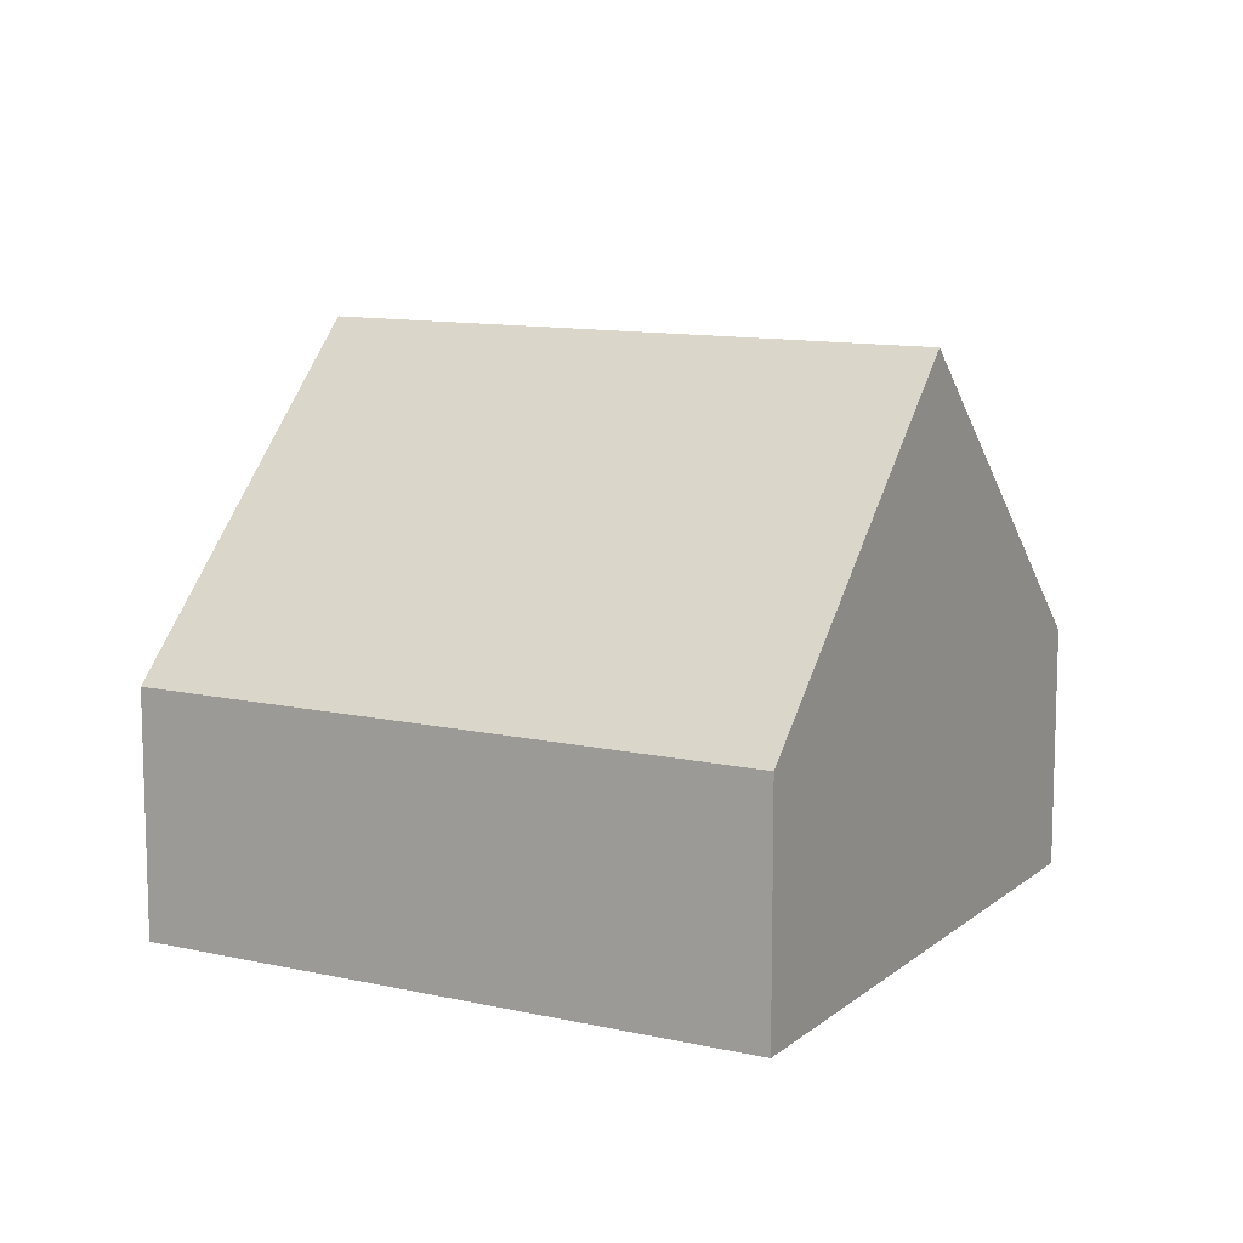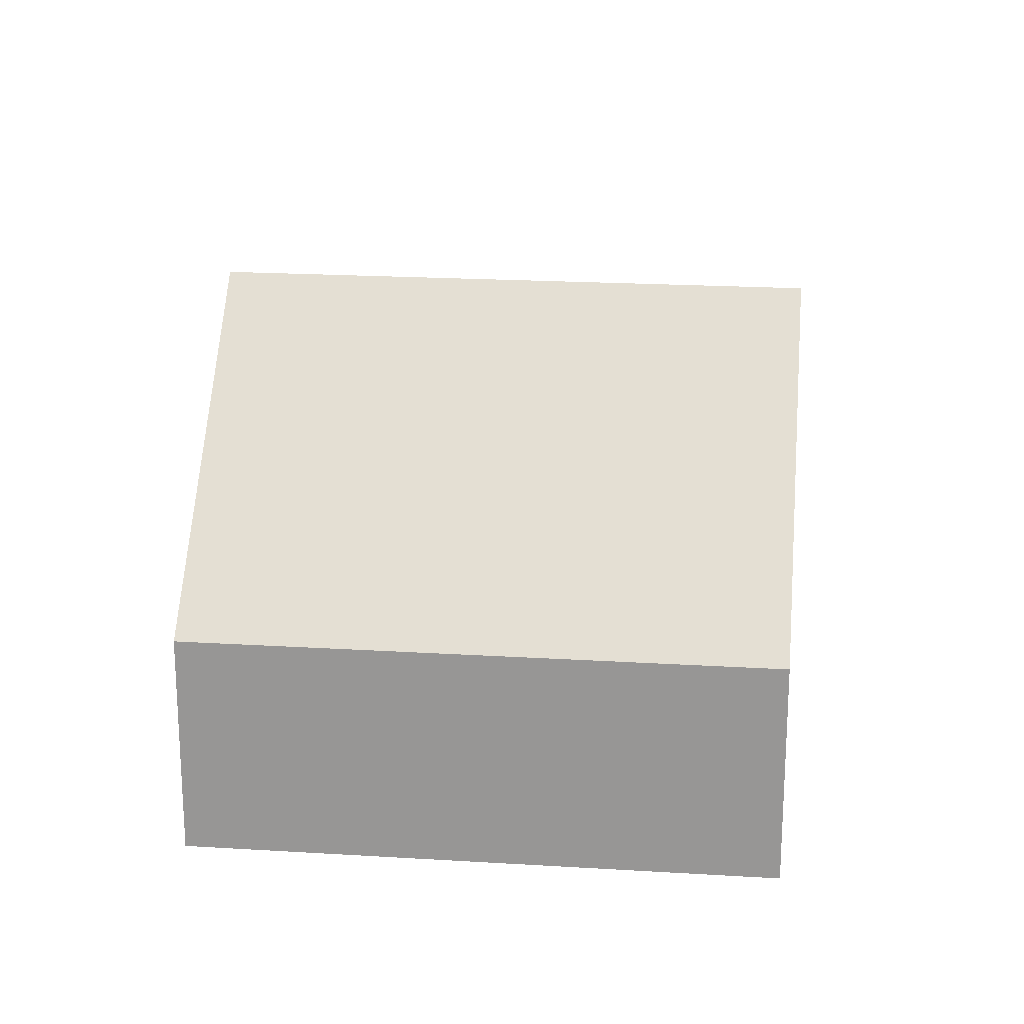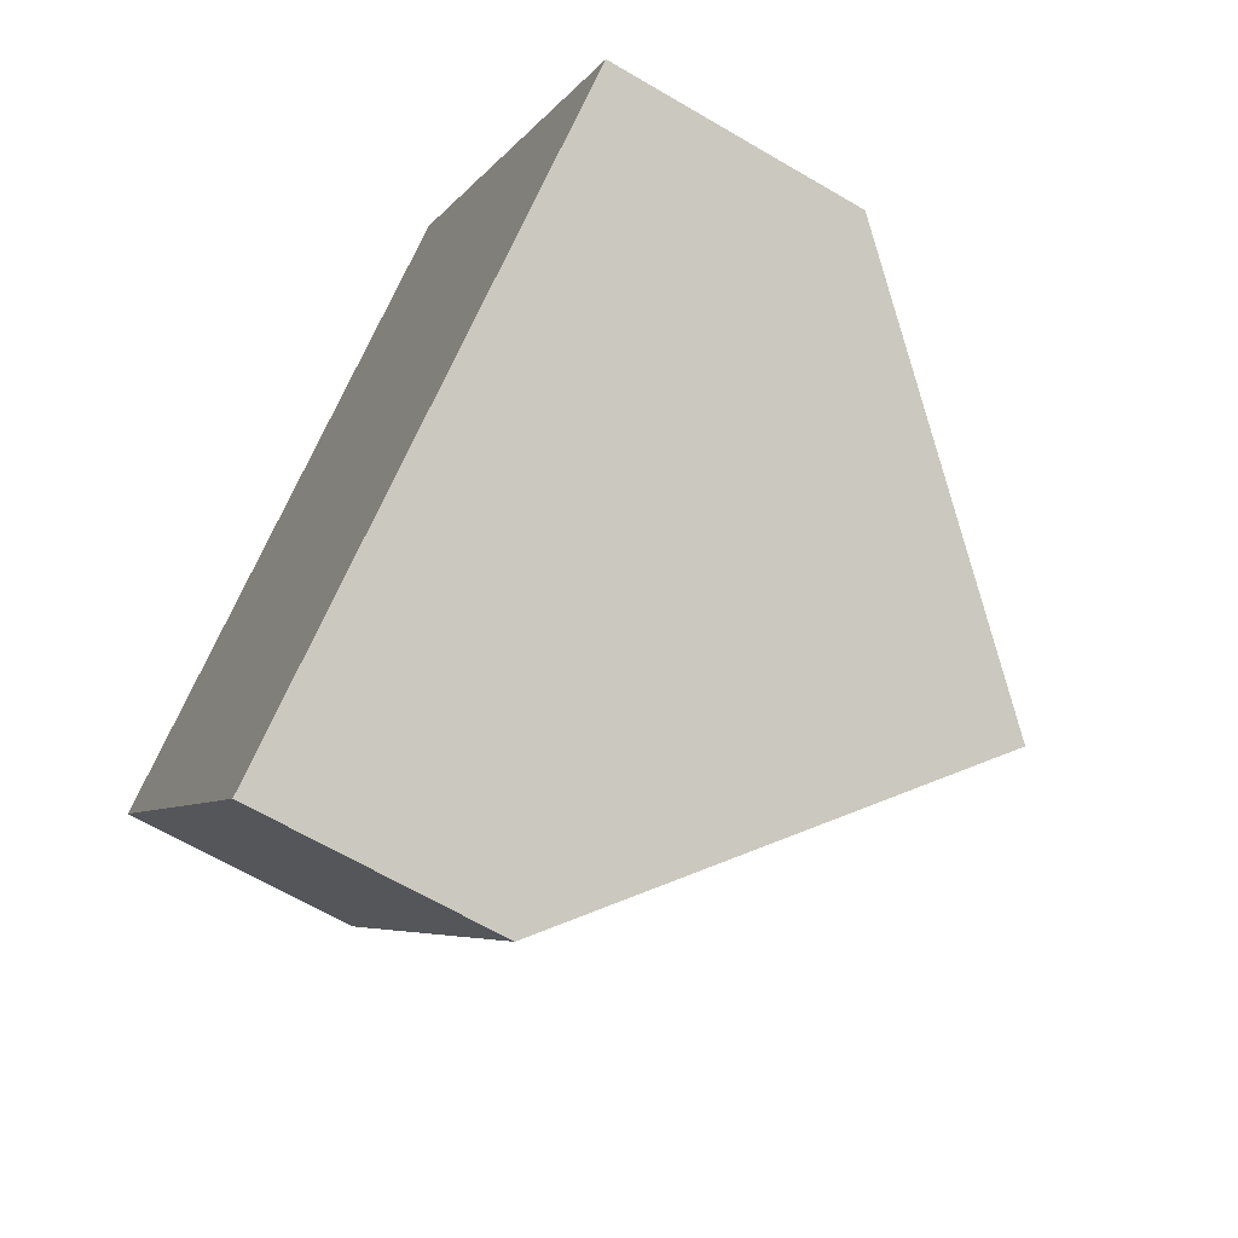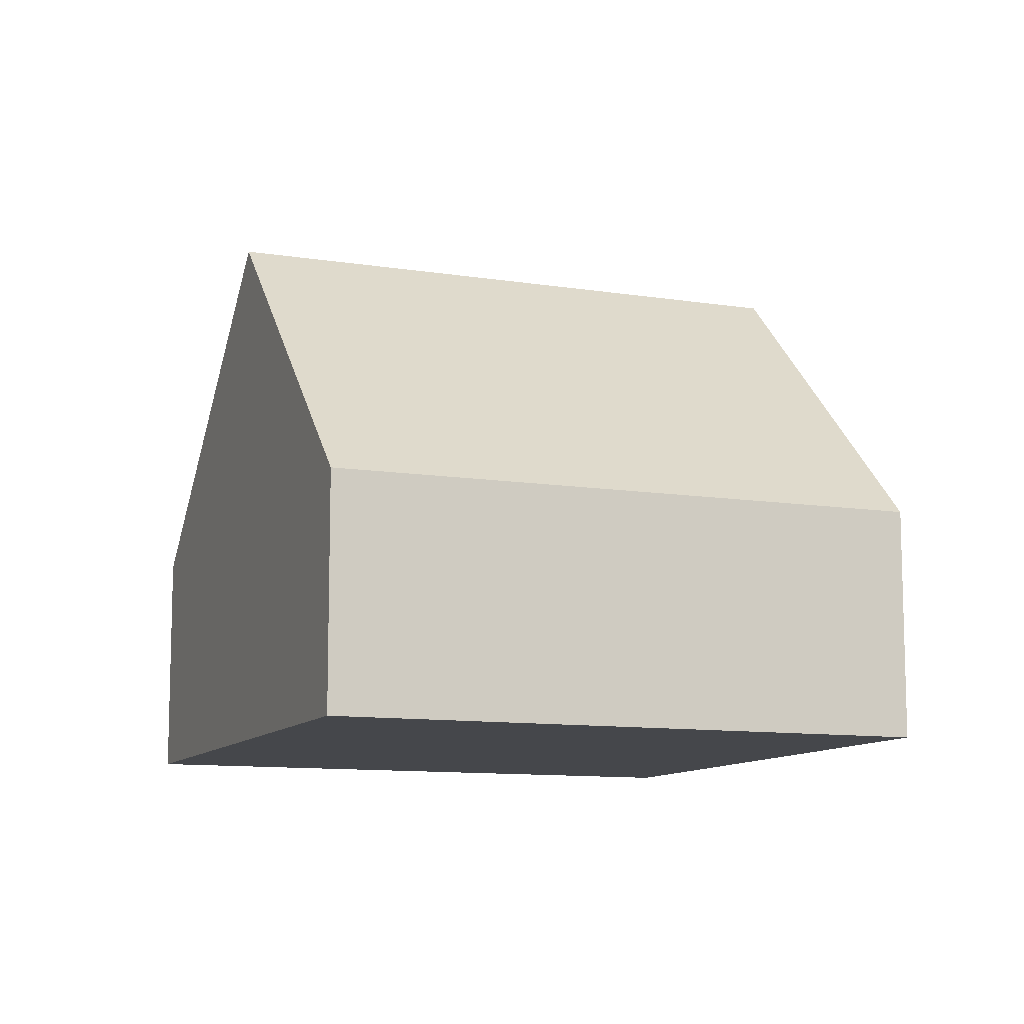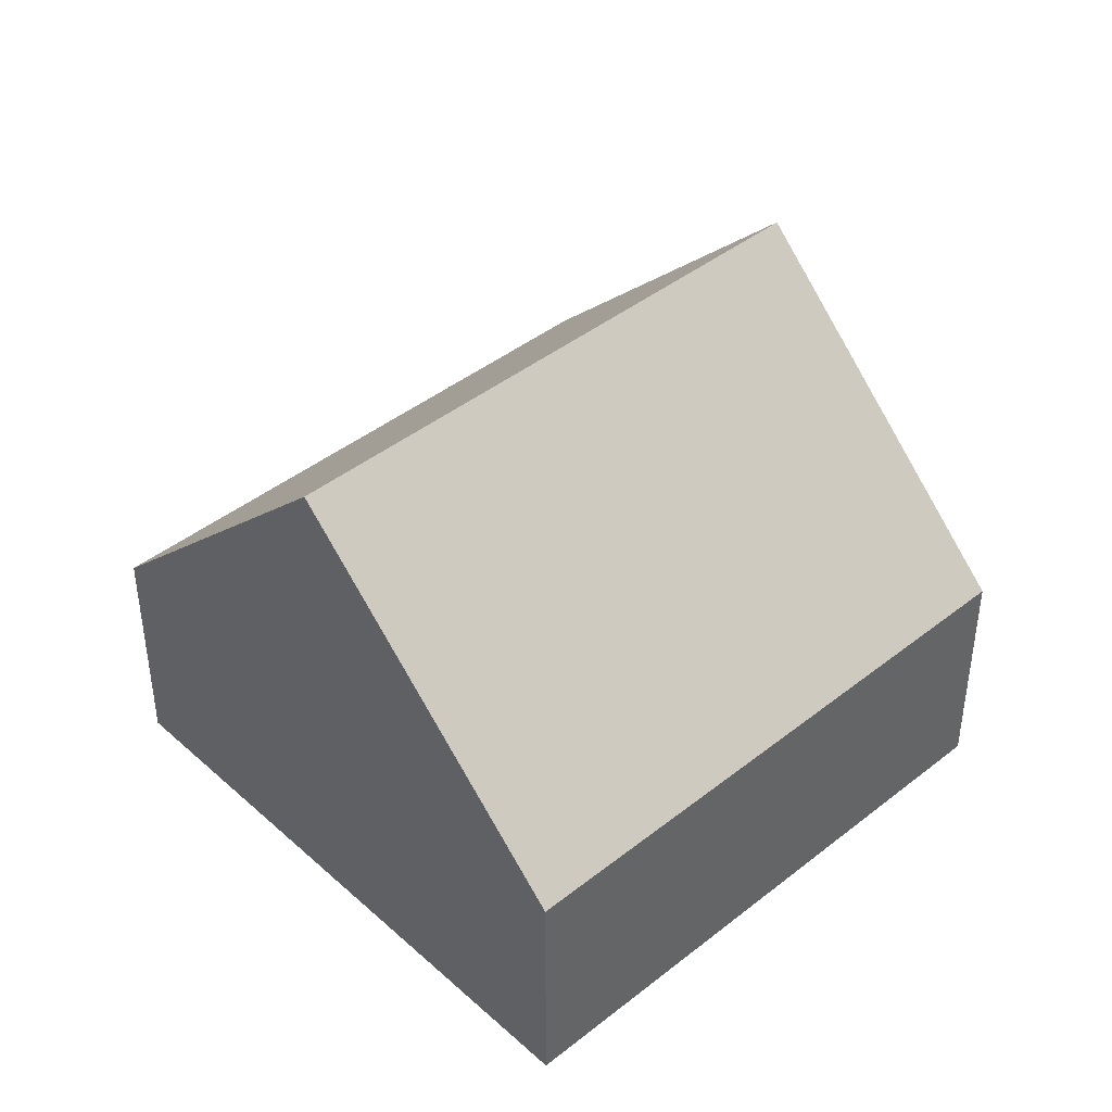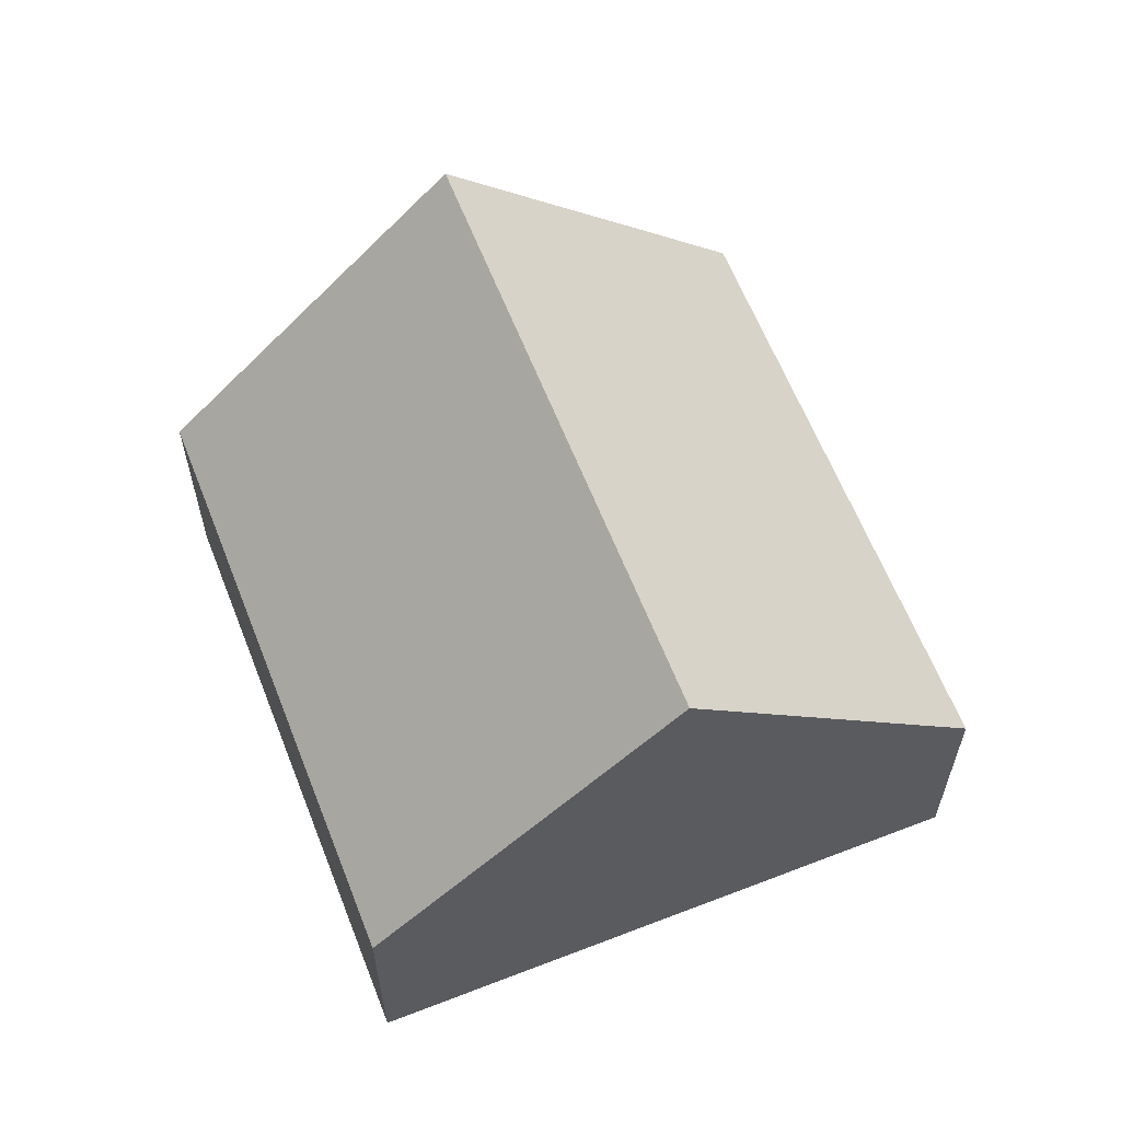
<metadata>
{"format":"obj","ext":"obj","renderer":"f3d","projection":"perspective","resolution":1024,"background":"white","views":[{"elev":11.3,"azim":85.8,"up":"+Y"},{"elev":20.9,"azim":-116.9,"up":"+Y"},{"elev":-65.4,"azim":59.4,"up":"+Z"},{"elev":-10.6,"azim":35.1,"up":"+Y"},{"elev":42.7,"azim":-166.4,"up":"+Y"},{"elev":62.1,"azim":-54.6,"up":"+Y"}]}
</metadata>
<code>
v  14.92 4.037 -2.987
v  4.543 9.224 2.969
v  9.085 4.037 5.938
v  10.38 9.224 -5.956
v  5.834 4.037 -8.925
v  0 4.037 2.472e-16
v  5.834 5.465e-16 -8.925
v  10.38 3.647e-16 -5.956
v  14.92 1.829e-16 -2.987
v  0 0 0
v  4.543 -1.818e-16 2.969
v  9.085 -3.636e-16 5.938
g defaultobject
f 1 2 3
f 2 1 4
f 5 2 4
f 2 5 6
f 1 5 4
f 5 1 7
f 7 1 8
f 8 1 9
f 7 6 5
f 6 7 10
f 10 2 6
f 2 10 3
f 3 10 11
f 3 11 12
f 12 1 3
f 1 12 9
f 8 10 7
f 10 8 9
f 10 9 11
f 11 9 12

</code>
